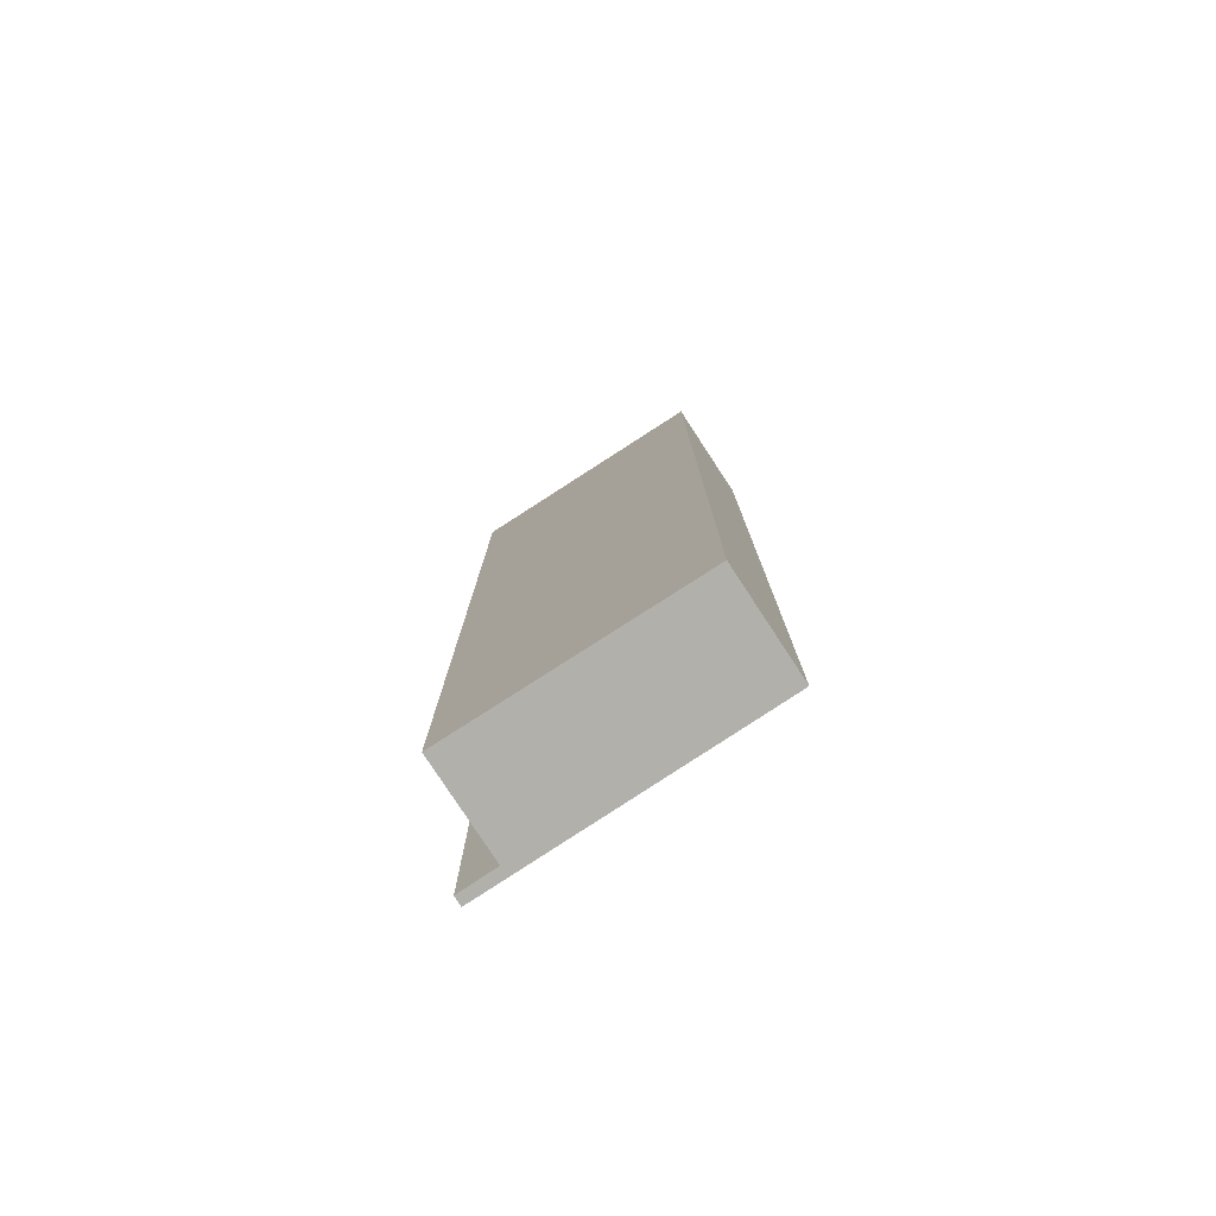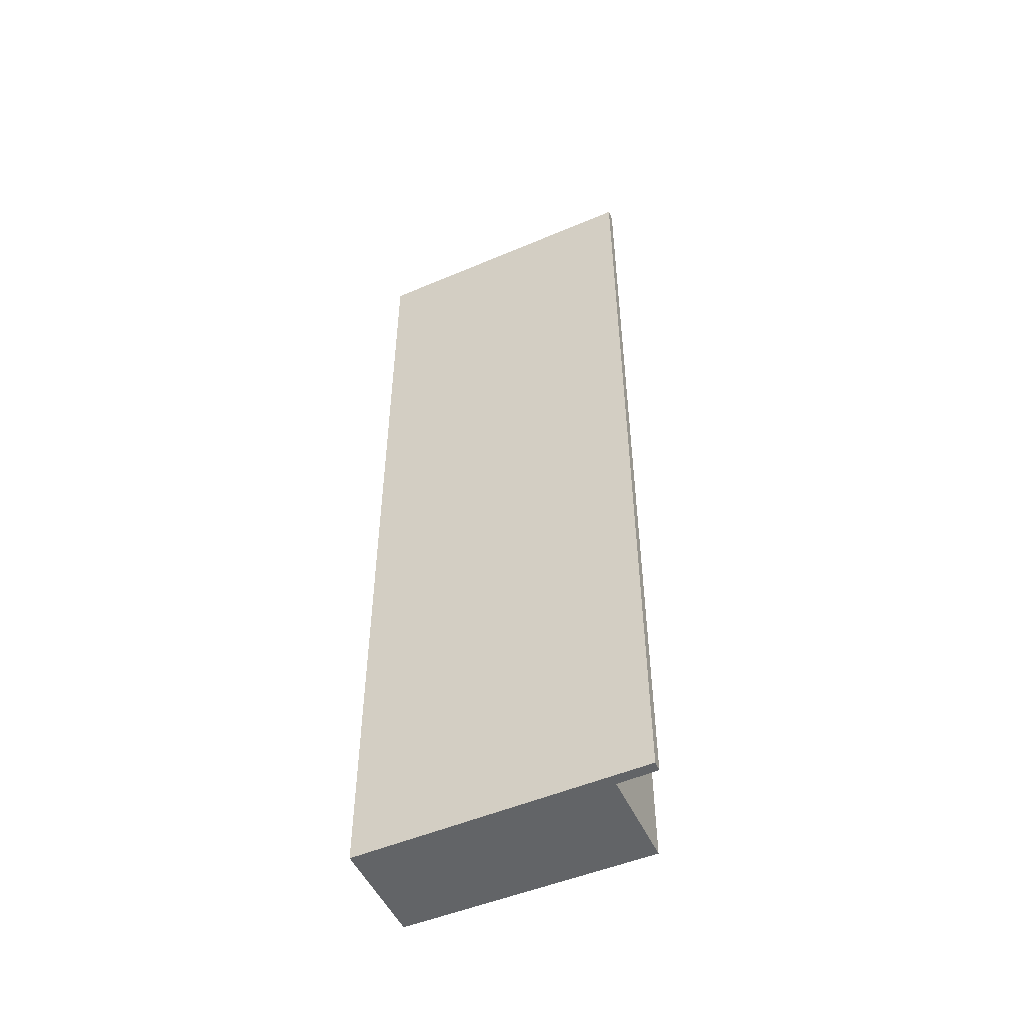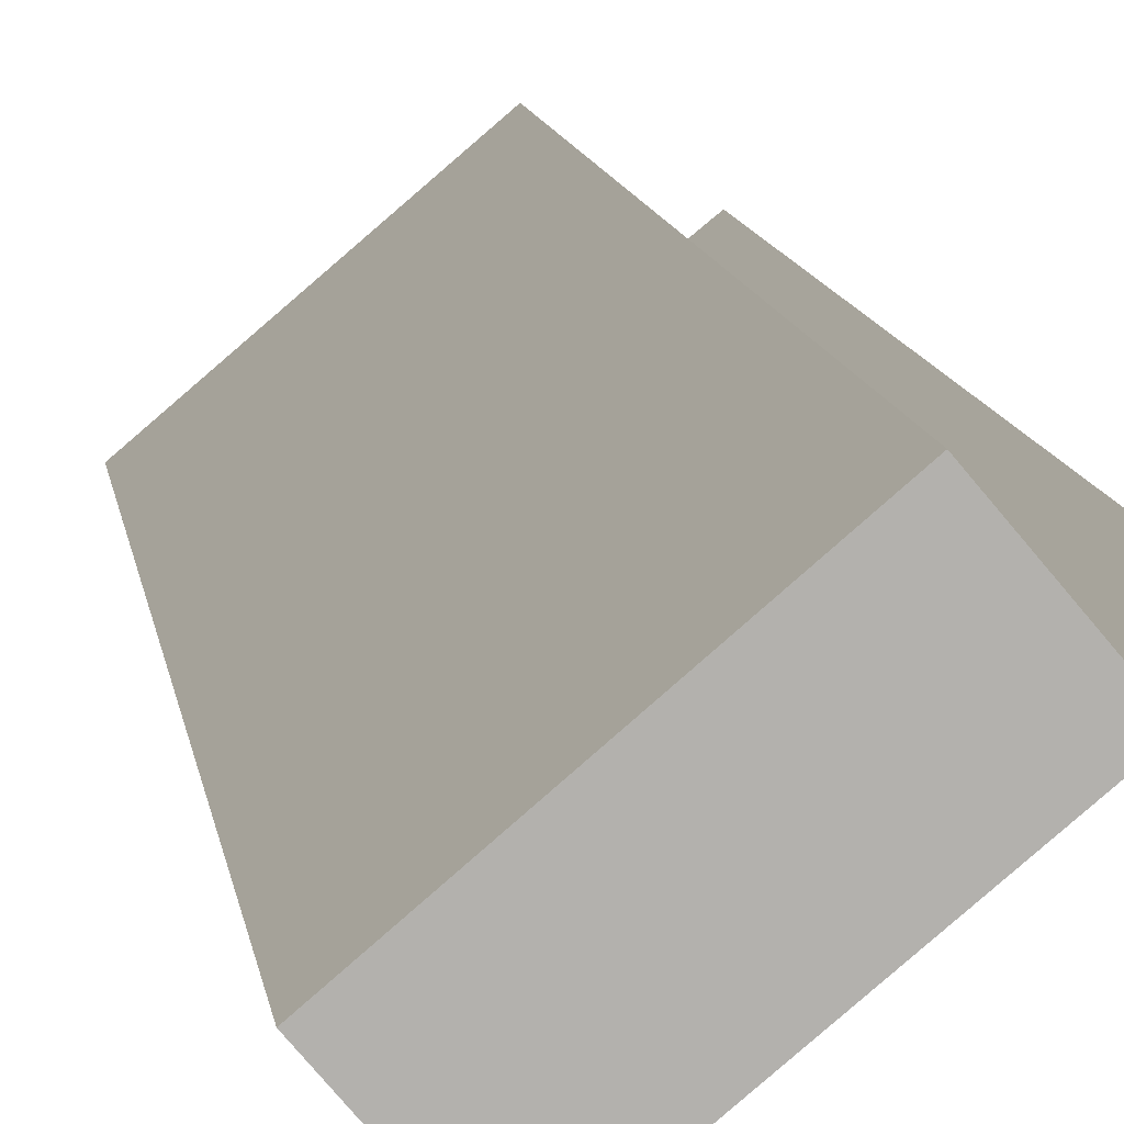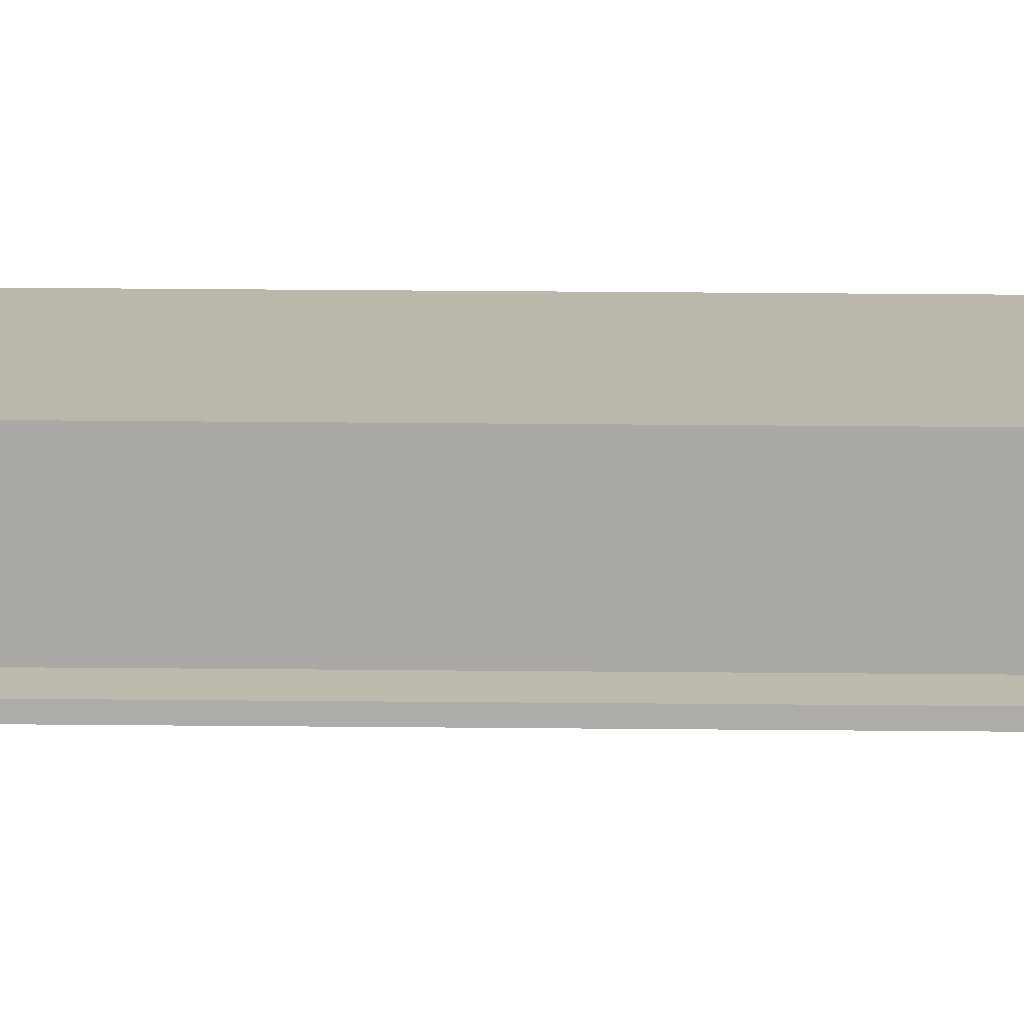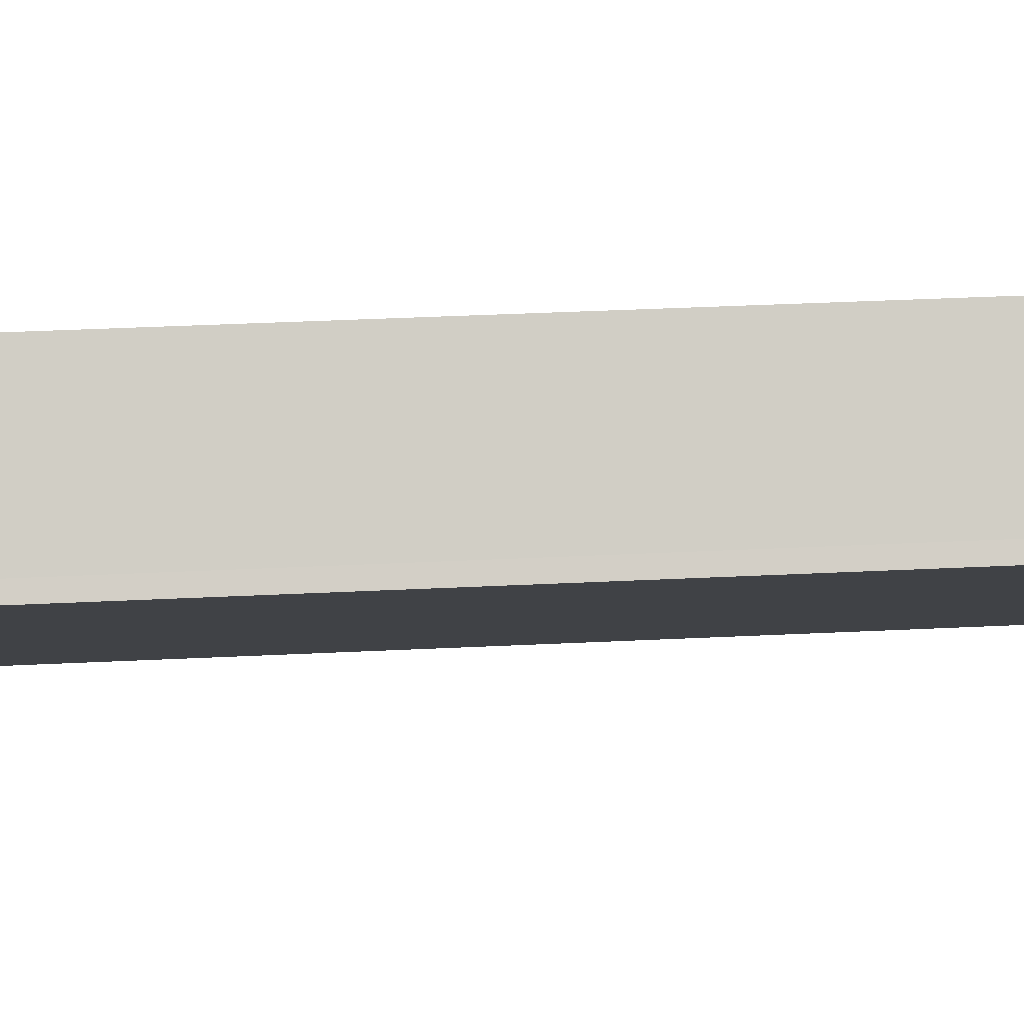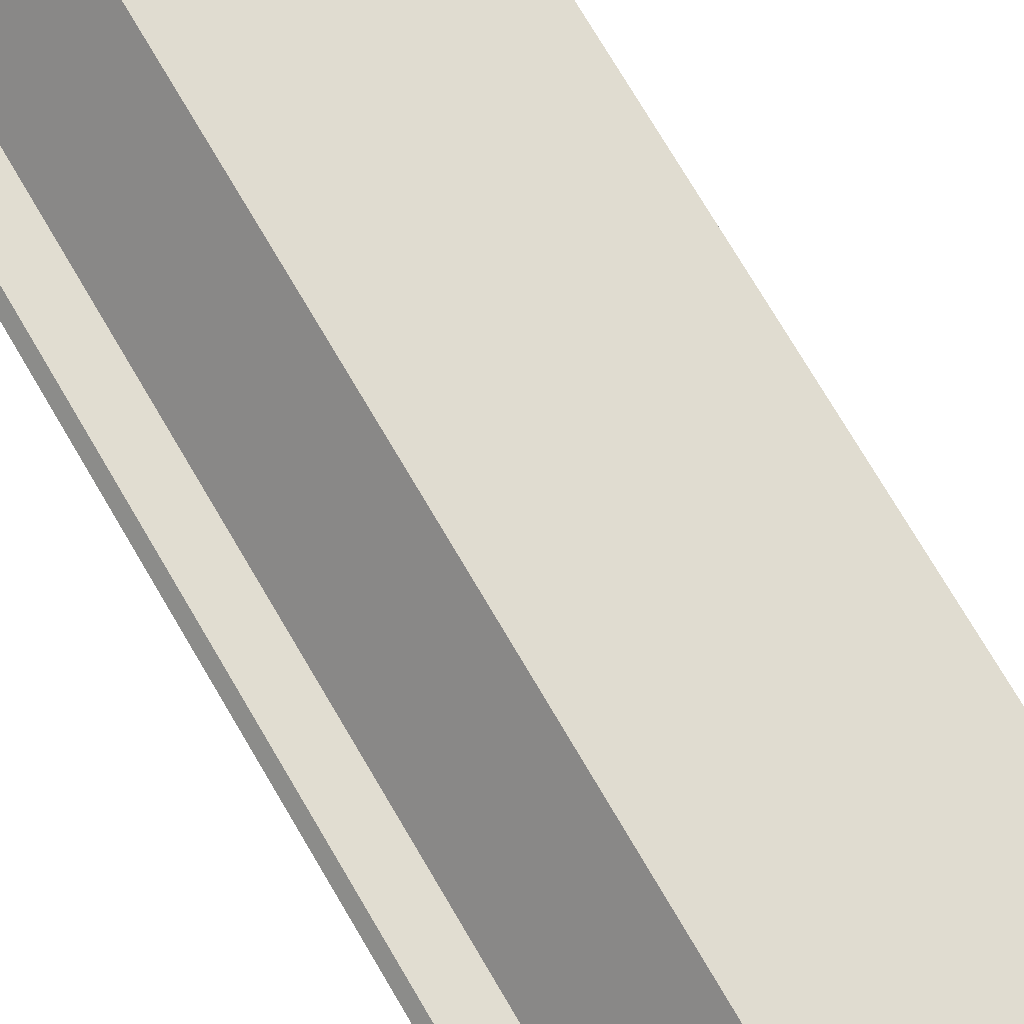
<metadata>
{"format":"obj","ext":"obj","renderer":"f3d","projection":"perspective","resolution":1024,"background":"white","views":[{"elev":-78.5,"azim":73.0,"up":"+Y"},{"elev":-51.1,"azim":-115.6,"up":"+Y"},{"elev":11.1,"azim":172.1,"up":"+Z"},{"elev":54.5,"azim":-89.5,"up":"+Z"},{"elev":33.4,"azim":-94.0,"up":"+Z"},{"elev":72.9,"azim":-30.3,"up":"+Z"}]}
</metadata>
<code>
v  6.815 21.68 -2.419
v  5.236 21.68 -4.319
v  2.352 21.68 1.352
v  0.876 21.68 -0.406
v  0 21.68 1.328e-15
v  0.155 21.68 0.176
v  2.352 -8.279e-17 1.352
v  6.815 1.481e-16 -2.419
v  0.155 -1.078e-17 0.176
v  0.876 2.486e-17 -0.406
v  5.236 2.645e-16 -4.319
v  0 0 0
g defaultobject
f 1 2 3
f 4 3 2
f 5 4 2
f 6 4 5
f 7 1 3
f 1 7 8
f 9 4 6
f 4 9 10
f 8 2 1
f 2 8 11
f 11 5 2
f 5 11 12
f 12 6 5
f 6 12 9
f 10 3 4
f 3 10 7
f 7 11 8
f 11 7 10
f 11 10 12
f 12 10 9

</code>
